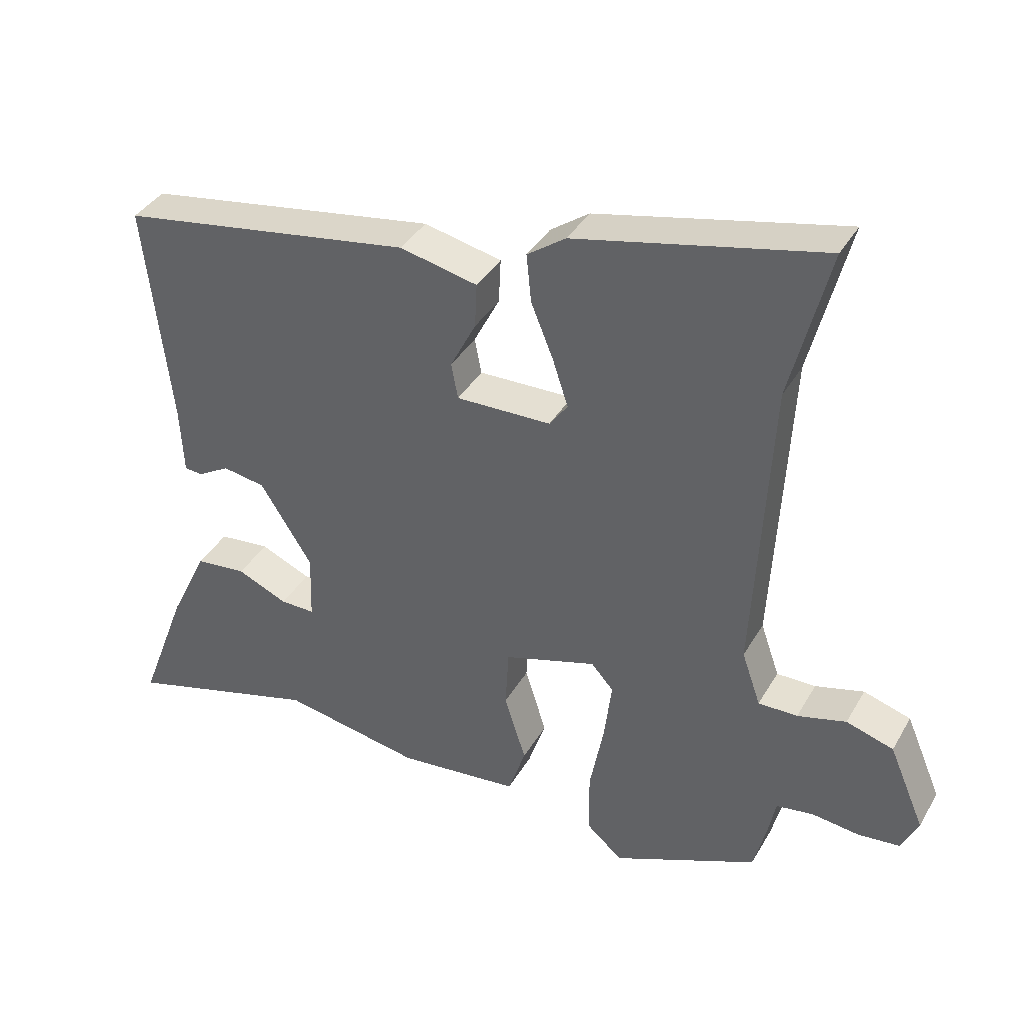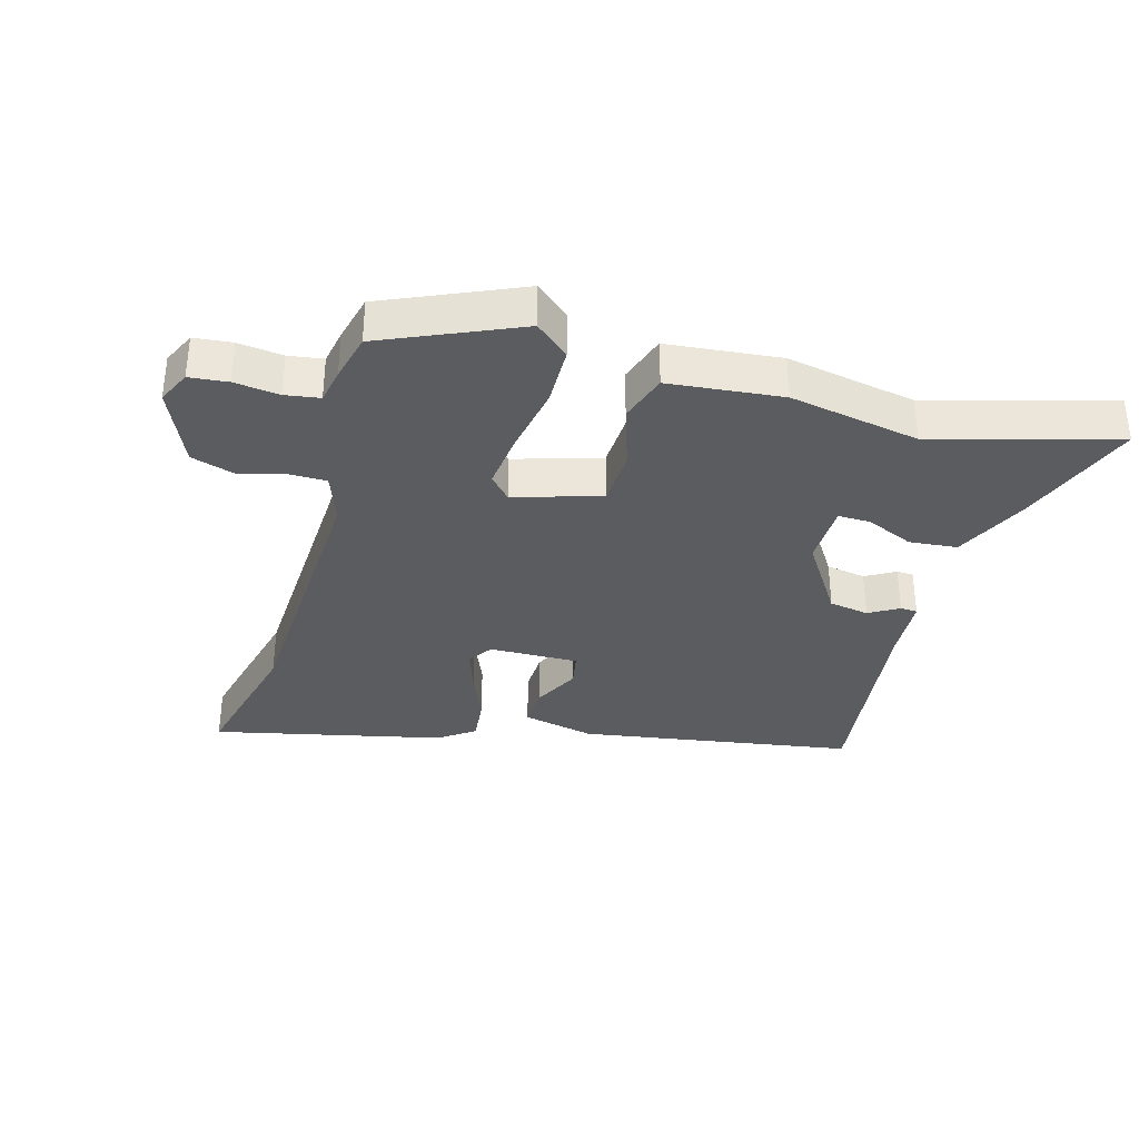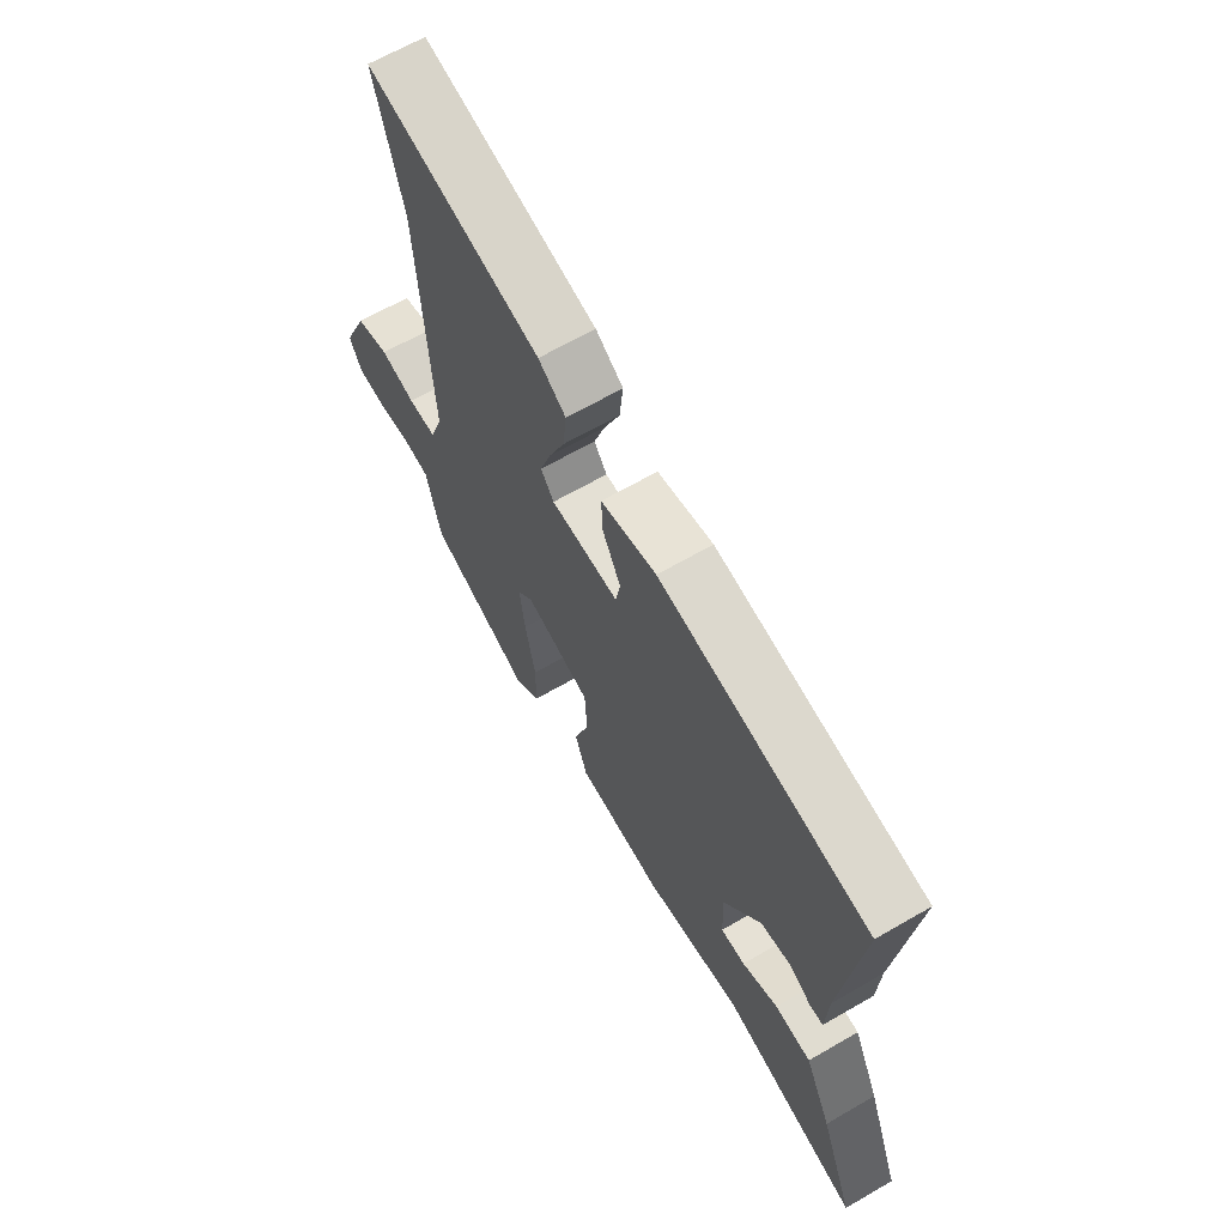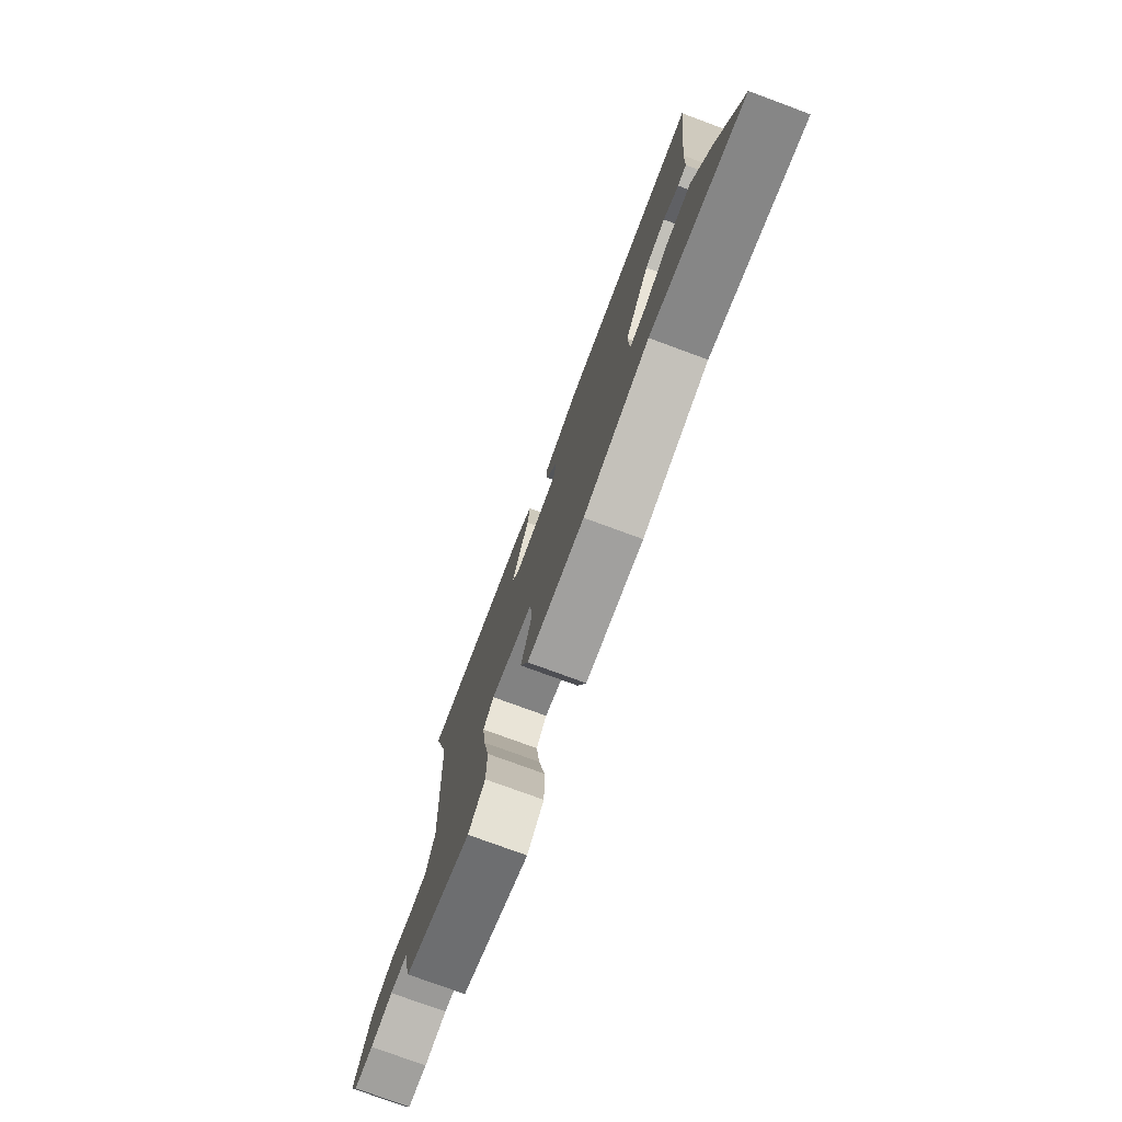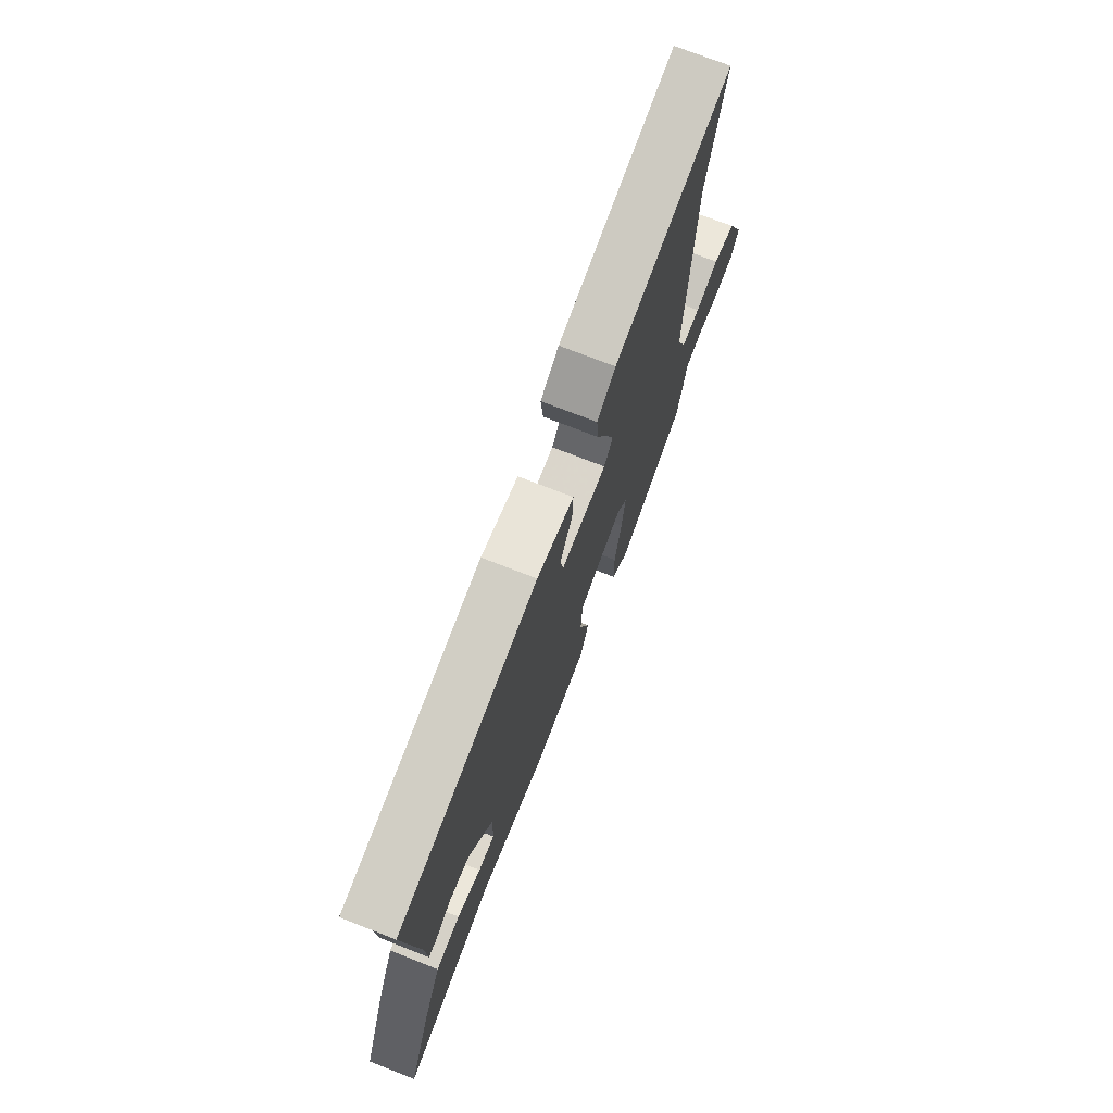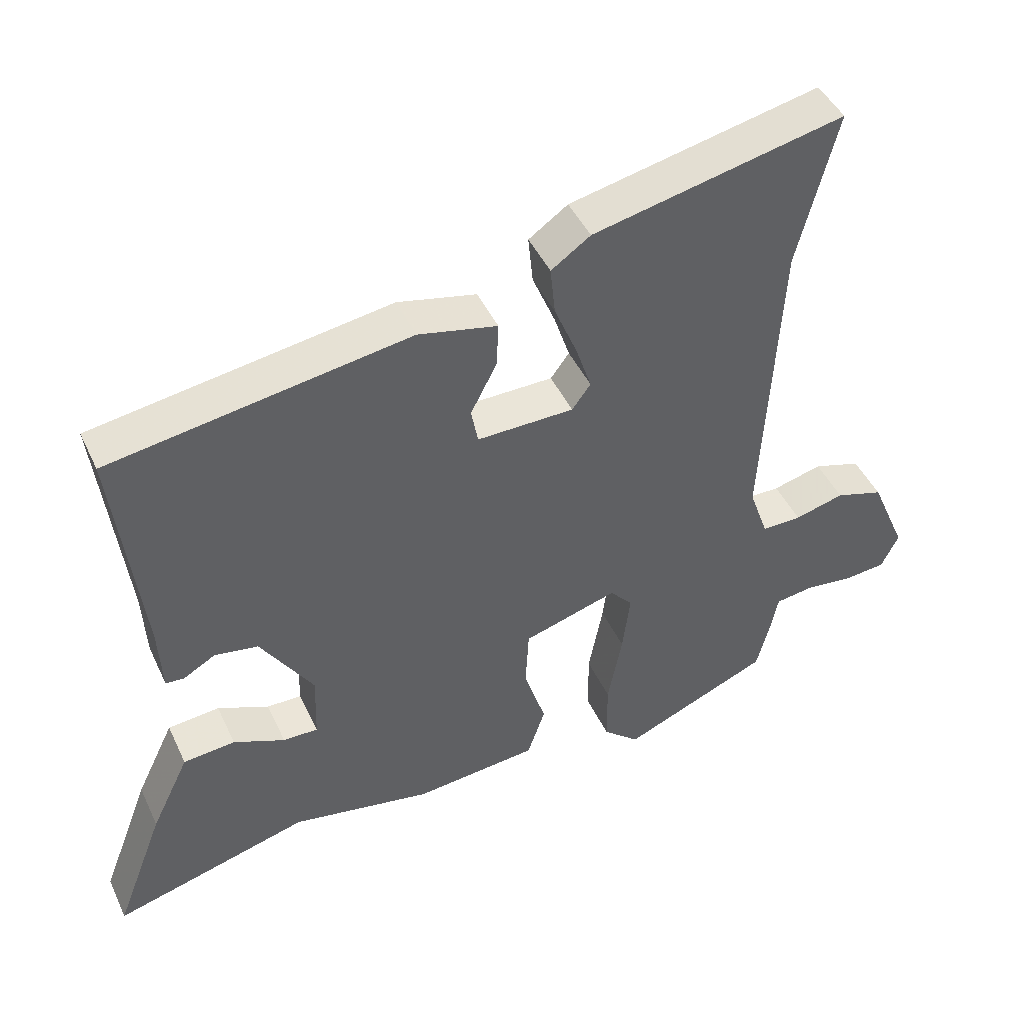
<metadata>
{"format":"obj","ext":"obj","renderer":"f3d","projection":"perspective","resolution":1024,"background":"white","views":[{"elev":37.7,"azim":27.0,"up":"+Z"},{"elev":-34.6,"azim":164.6,"up":"+Y"},{"elev":65.5,"azim":-120.2,"up":"+Z"},{"elev":-77.2,"azim":-110.2,"up":"+Z"},{"elev":73.3,"azim":-68.6,"up":"+Z"},{"elev":45.5,"azim":-24.1,"up":"+Z"}]}
</metadata>
<code>
v -0.515 0.07 0.396
v -0.08 0.07 0.463
v 0.035 0.07 0.437
v 0.032 0.07 0.371
v -0.006 0.07 0.297
v 0.004 0.07 0.244
v 0.145 0.07 0.246
v 0.172 0.07 0.283
v 0.149 0.07 0.353
v 0.116 0.07 0.434
v 0.109 0.07 0.505
v 0.166 0.07 0.545
v 0.531 0.07 0.624
v 0.474 0.07 0.398
v 0.45 0.07 -0.05
v 0.478 0.07 -0.13
v 0.536 0.07 -0.13
v 0.608 0.07 -0.111
v 0.678 0.07 -0.133
v 0.731 0.07 -0.257
v 0.706 0.07 -0.309
v 0.645 0.07 -0.315
v 0.574 0.07 -0.306
v 0.519 0.07 -0.314
v 0.508 0.07 -0.37
v 0.489 0.07 -0.445
v 0.274 0.07 -0.537
v 0.221 0.07 -0.491
v 0.22 0.07 -0.397
v 0.241 0.07 -0.287
v 0.252 0.07 -0.197
v 0.219 0.07 -0.16
v 0.082 0.07 -0.201
v 0.077 0.07 -0.29
v 0.109 0.07 -0.391
v 0.083 0.07 -0.468
v -0.097 0.07 -0.485
v -0.303 0.07 -0.446
v -0.591 0.07 -0.525
v -0.519 0.07 -0.334
v -0.463 0.07 -0.217
v -0.387 0.07 -0.21
v -0.312 0.07 -0.243
v -0.261 0.07 -0.244
v -0.258 0.07 -0.145
v -0.335 0.07 -0.024
v -0.398 0.07 -0.013
v -0.445 0.07 -0.04
v -0.472 0.07 -0.038
v -0.477 0.07 0.063
v -0.515 0 0.396
v -0.08 0 0.463
v 0.035 0 0.437
v 0.032 0 0.371
v -0.006 0 0.297
v 0.004 0 0.244
v 0.145 0 0.246
v 0.172 0 0.283
v 0.149 0 0.353
v 0.116 0 0.434
v 0.109 0 0.505
v 0.166 0 0.545
v 0.531 0 0.624
v 0.474 0 0.398
v 0.45 0 -0.05
v 0.478 0 -0.13
v 0.536 0 -0.13
v 0.608 0 -0.111
v 0.678 0 -0.133
v 0.731 0 -0.257
v 0.706 0 -0.309
v 0.645 0 -0.315
v 0.574 0 -0.306
v 0.519 0 -0.314
v 0.508 0 -0.37
v 0.489 0 -0.445
v 0.274 0 -0.537
v 0.221 0 -0.491
v 0.22 0 -0.397
v 0.241 0 -0.287
v 0.252 0 -0.197
v 0.219 0 -0.16
v 0.082 0 -0.201
v 0.077 0 -0.29
v 0.109 0 -0.391
v 0.083 0 -0.468
v -0.097 0 -0.485
v -0.303 0 -0.446
v -0.591 0 -0.525
v -0.519 0 -0.334
v -0.463 0 -0.217
v -0.387 0 -0.21
v -0.312 0 -0.243
v -0.261 0 -0.244
v -0.258 0 -0.145
v -0.335 0 -0.024
v -0.398 0 -0.013
v -0.445 0 -0.04
v -0.472 0 -0.038
v -0.477 0 0.063
f 47 48 49 50
f 46 47 50 1
f 45 46 1 2
f 44 45 2 3
f 40 41 42 43
f 38 39 40 43
f 38 43 44
f 34 35 36 37
f 33 34 37 38
f 27 28 29 30
f 27 30 31
f 24 25 26 27
f 24 27 31
f 23 24 31 32
f 21 22 23 32
f 17 18 19 20
f 16 17 20 21
f 11 12 13 14
f 9 10 11 14
f 8 9 14 15
f 7 8 15 16
f 3 4 5
f 38 44 3 5
f 33 38 5 6
f 32 33 6 7
f 16 21 32
f 7 16 32
f 100 99 98 97
f 51 100 97 96
f 52 51 96 95
f 53 52 95 94
f 93 92 91 90
f 93 90 89 88
f 94 93 88
f 87 86 85 84
f 88 87 84 83
f 80 79 78 77
f 81 80 77
f 77 76 75 74
f 81 77 74
f 82 81 74 73
f 82 73 72 71
f 70 69 68 67
f 71 70 67 66
f 64 63 62 61
f 64 61 60 59
f 65 64 59 58
f 66 65 58 57
f 55 54 53
f 55 53 94 88
f 56 55 88 83
f 57 56 83 82
f 82 71 66
f 82 66 57
f 1 51 52 2
f 2 52 53 3
f 3 53 54 4
f 4 54 55 5
f 5 55 56 6
f 6 56 57 7
f 7 57 58 8
f 8 58 59 9
f 9 59 60 10
f 10 60 61 11
f 11 61 62 12
f 12 62 63 13
f 13 63 64 14
f 14 64 65 15
f 15 65 66 16
f 16 66 67 17
f 17 67 68 18
f 18 68 69 19
f 19 69 70 20
f 20 70 71 21
f 21 71 72 22
f 22 72 73 23
f 23 73 74 24
f 24 74 75 25
f 25 75 76 26
f 26 76 77 27
f 27 77 78 28
f 28 78 79 29
f 29 79 80 30
f 30 80 81 31
f 31 81 82 32
f 32 82 83 33
f 33 83 84 34
f 34 84 85 35
f 35 85 86 36
f 36 86 87 37
f 37 87 88 38
f 38 88 89 39
f 39 89 90 40
f 40 90 91 41
f 41 91 92 42
f 42 92 93 43
f 43 93 94 44
f 44 94 95 45
f 45 95 96 46
f 46 96 97 47
f 47 97 98 48
f 48 98 99 49
f 49 99 100 50
f 50 100 51 1

</code>
